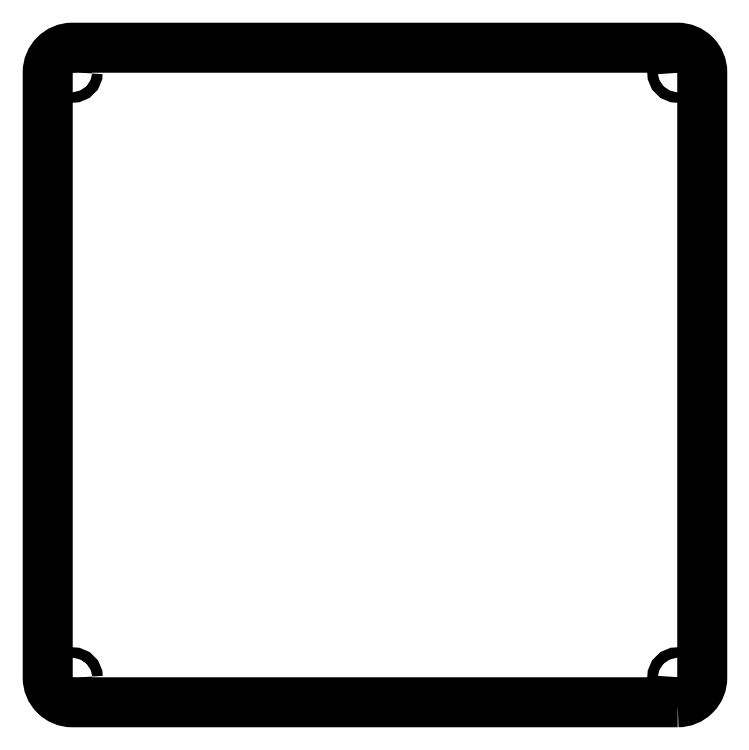
<metadata>
{"format":"dxf","ext":"dxf","renderer":"ezdxf+matplotlib","layout":"modelspace","background":"white","min_lineweight":24,"dpi":150}
</metadata>
<code>
0
SECTION
2
ENTITIES
0
LWPOLYLINE
8
0
90
8
70
1
43
0
10
98.5
20
-221.5
42
0.4142
10
106.5
20
-213.5
10
106.5
20
-16.5
42
0.4142
10
98.5
20
-8.5
10
-98.49
20
-8.5
42
0.4142
10
-106.5
20
-16.5
10
-106.5
20
-213.5
42
0.4142
10
-98.49
20
-221.5
0
CIRCLE
8
0
10
98.45
20
-16.55
30
1.623e-06
40
1.7
210
2.375e-23
220
-8.113e-21
230
1
0
CIRCLE
8
0
10
-98.41
20
-213.5
30
1.623e-06
40
1.7
210
2.375e-23
220
-8.113e-21
230
1
0
CIRCLE
8
0
10
98.45
20
-213.5
30
1.623e-06
40
1.7
210
2.375e-23
220
-8.113e-21
230
1
0
CIRCLE
8
0
10
-98.45
20
-16.55
30
1.623e-06
40
1.7
210
2.375e-23
220
-8.113e-21
230
1
0
ENDSEC
0
EOF

</code>
